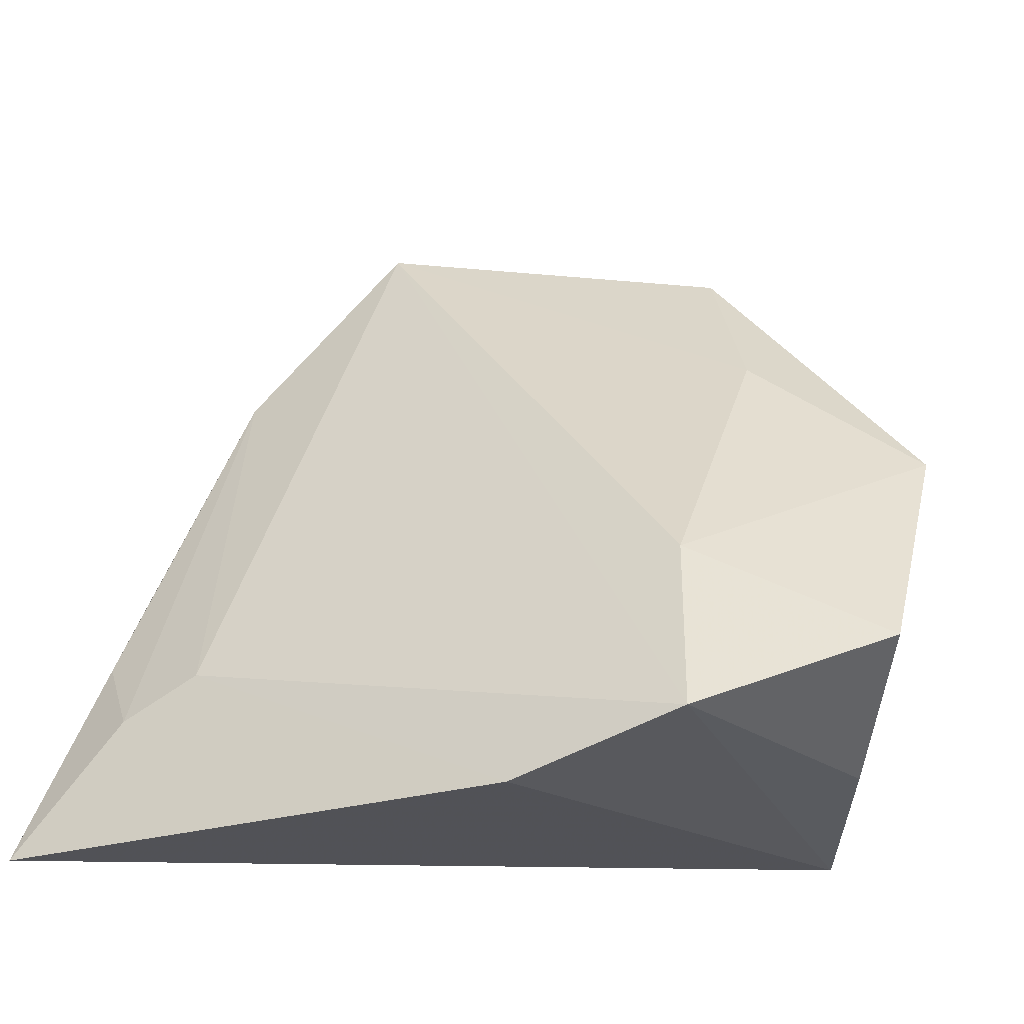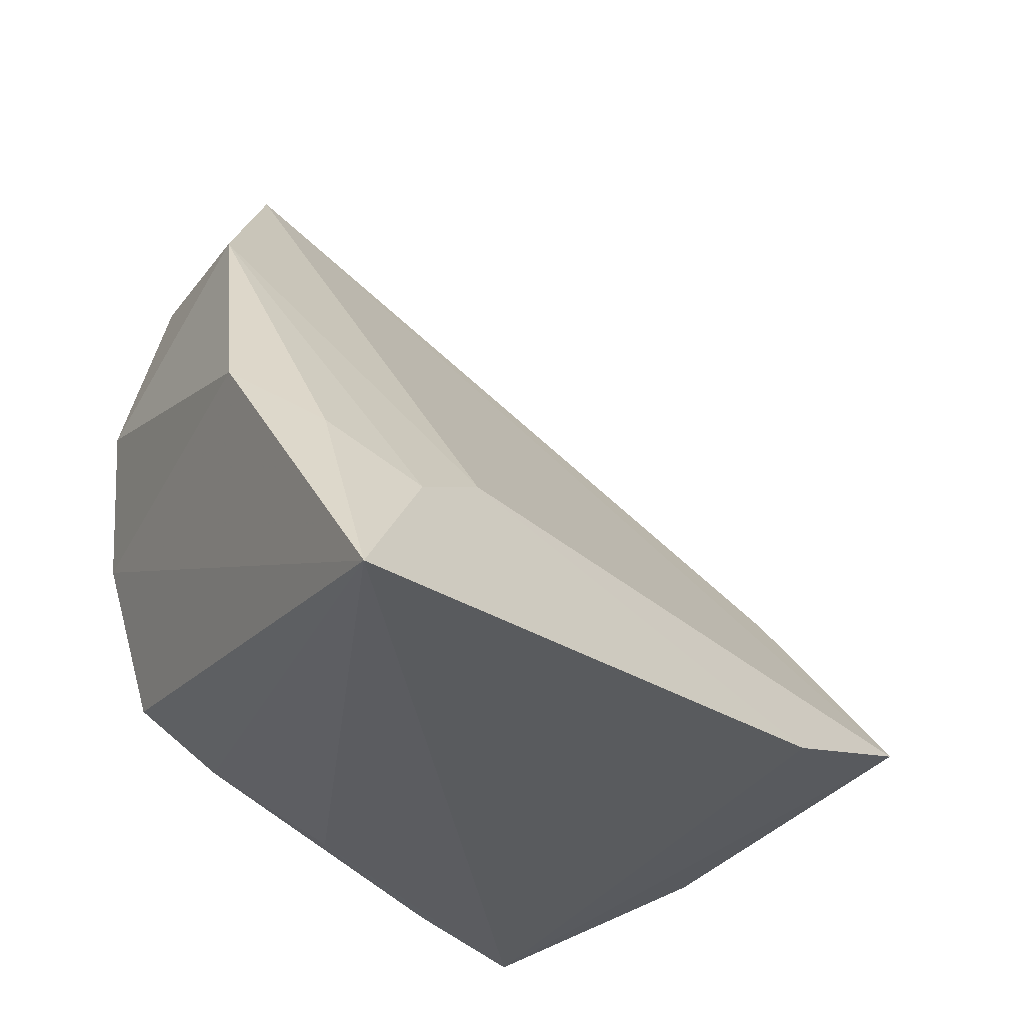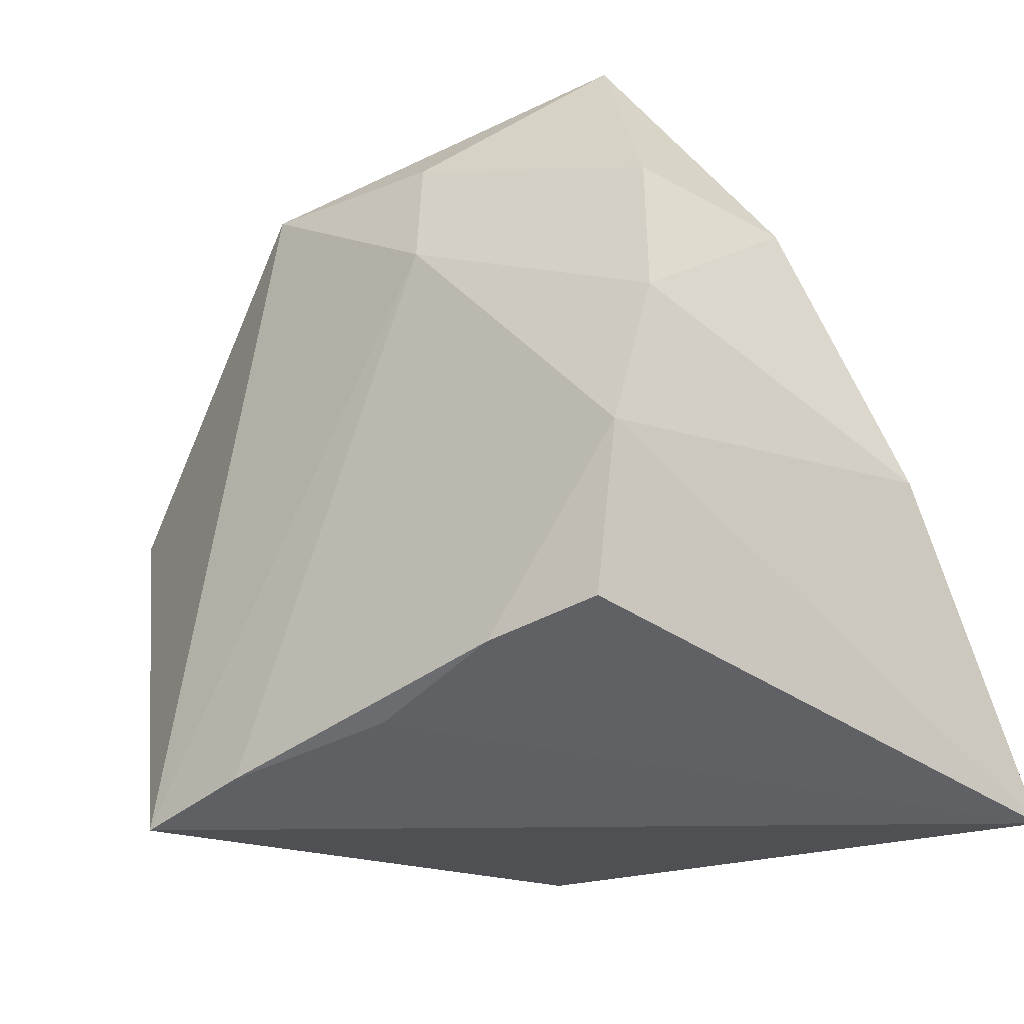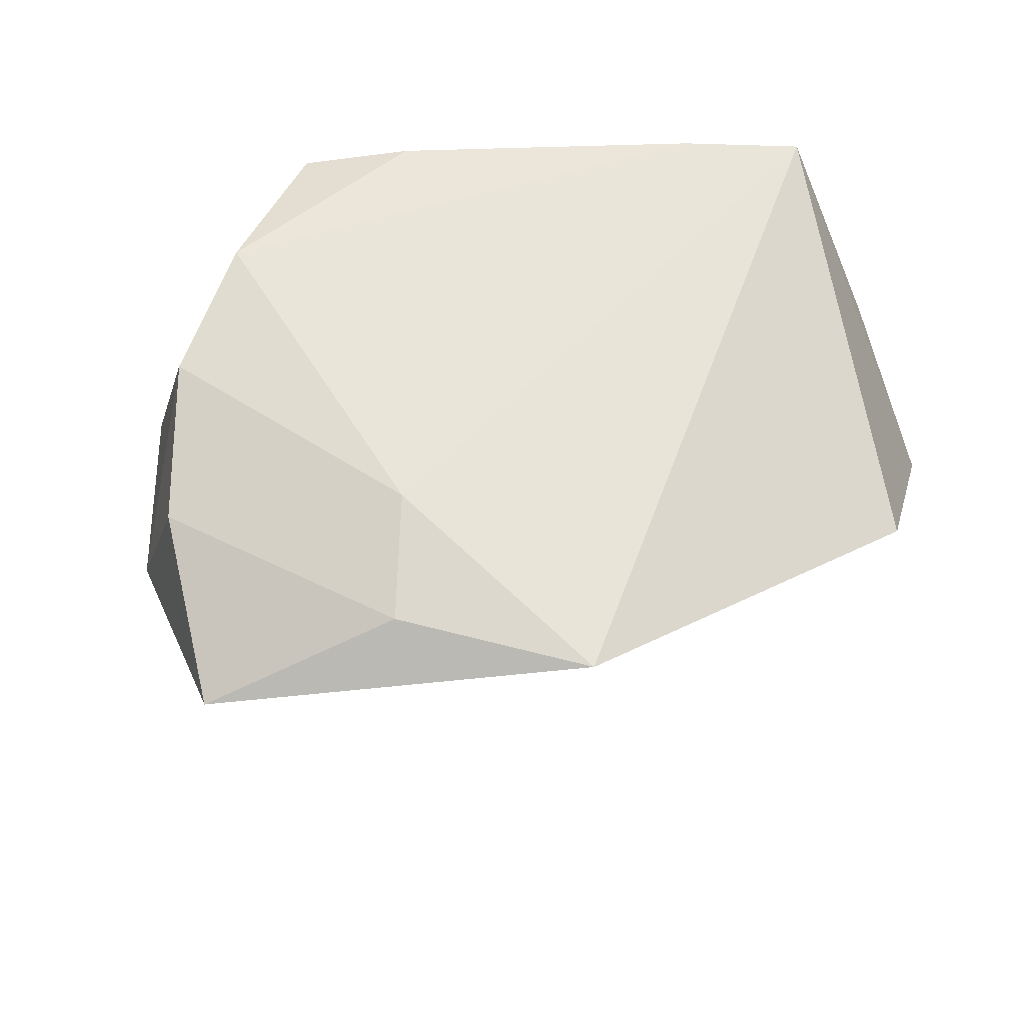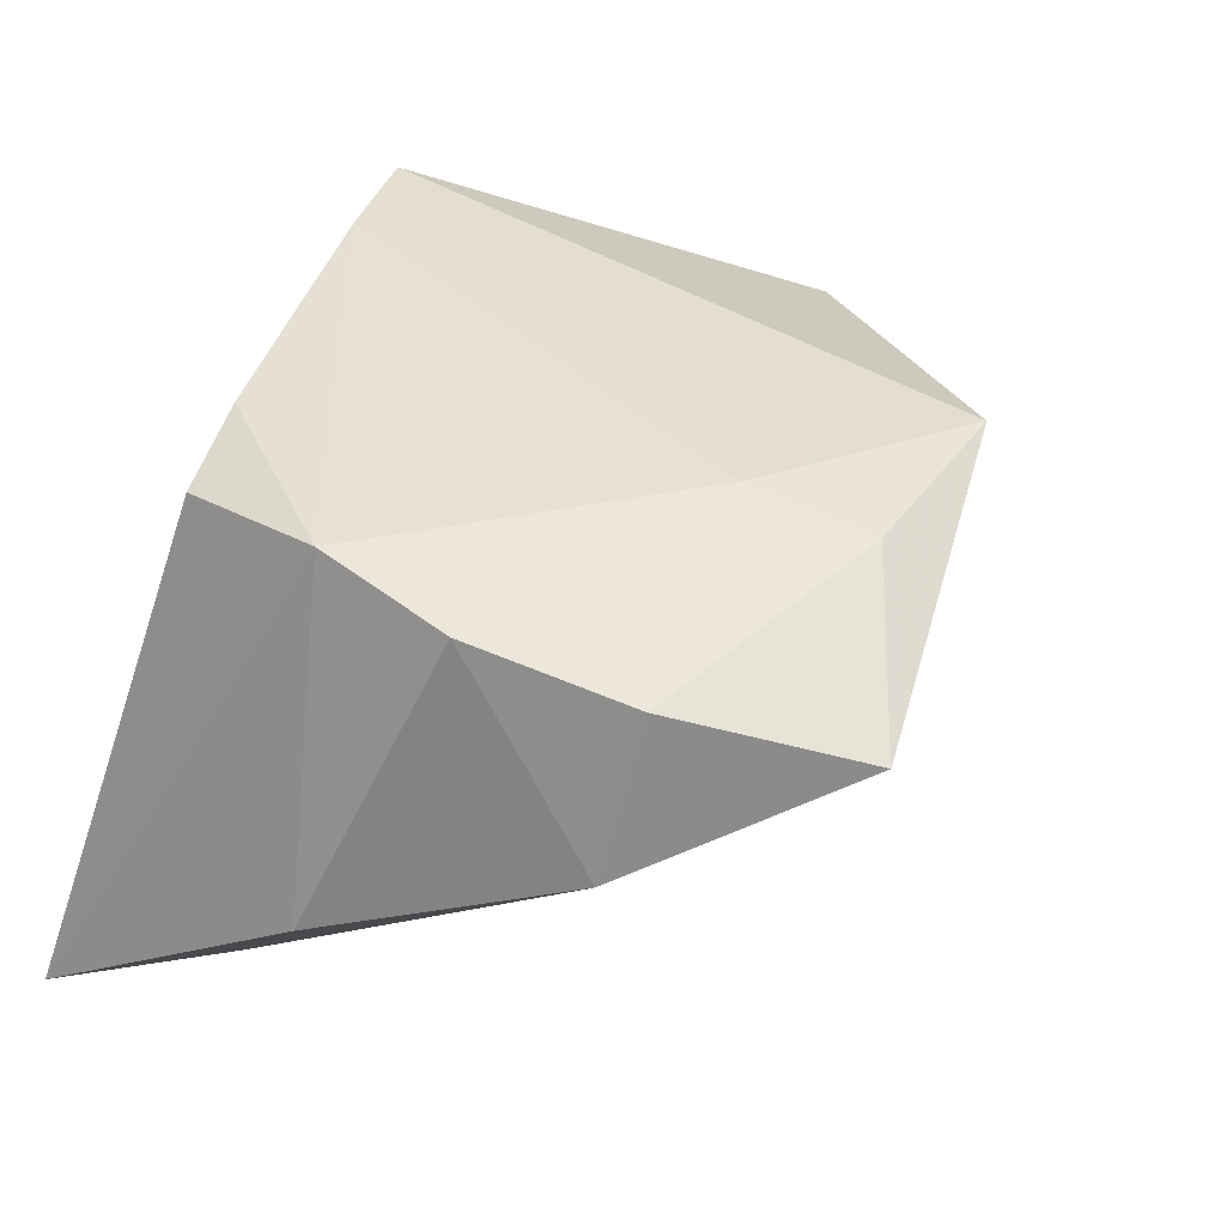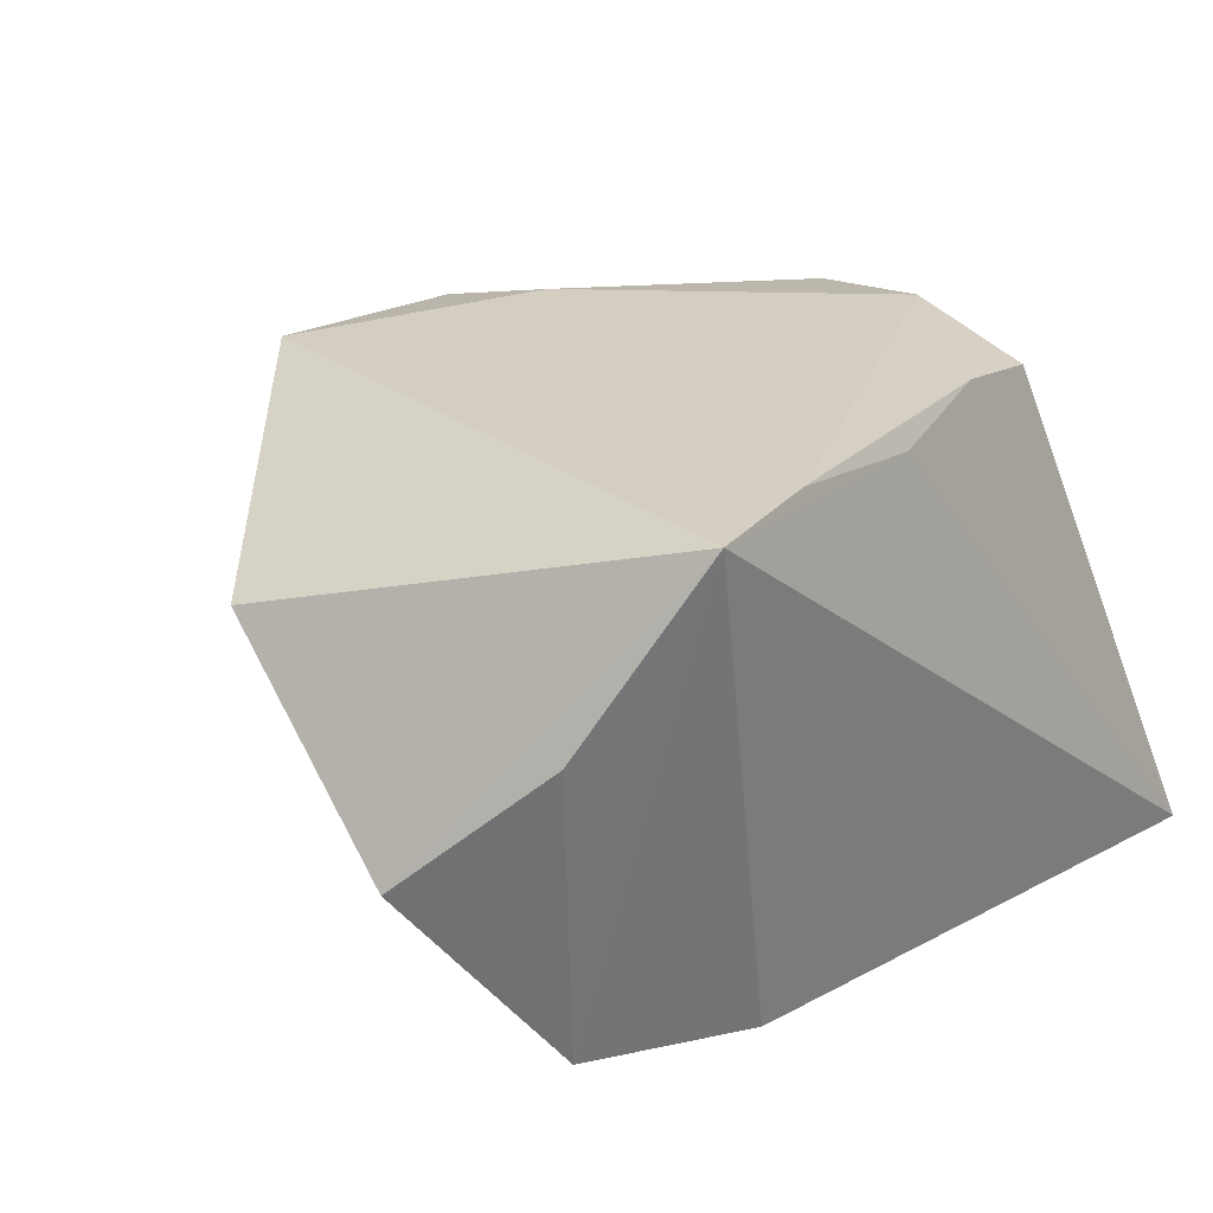
<metadata>
{"format":"obj","ext":"obj","renderer":"f3d","projection":"perspective","resolution":1024,"background":"white","views":[{"elev":-13.6,"azim":-151.5,"up":"+Y"},{"elev":-33.0,"azim":133.7,"up":"+Y"},{"elev":-26.6,"azim":37.9,"up":"+Y"},{"elev":58.0,"azim":-169.5,"up":"+Z"},{"elev":39.2,"azim":117.2,"up":"+Z"},{"elev":24.9,"azim":-45.6,"up":"+Z"}]}
</metadata>
<code>
v 0.04459 -0.006865 -0.02478
v 0.02525 0.05678 0.01235
v 0.01695 -0.02123 0.02458
v 0.03459 0.03572 0.01825
v 0.04891 0.002954 -0.01325
v 0.04941 -0.03171 -0.03707
v -0.05635 -0.008955 -0.01212
v 0.03694 -0.01488 -0.03181
v -0.04028 -0.01881 -0.03481
v -0.03055 0.03109 0.007538
v 0.03784 0.0166 0.02251
v 0.02995 -0.01864 0.02232
v 0.03454 -0.0002378 0.02505
v 0.0273 -0.00962 -0.03031
v -0.01913 -0.02882 0.02505
v 0.0005367 -0.02593 0.02233
v 0.004083 0.04635 0.0216
v 0.00622 0.03165 0.02505
v -0.05325 0.01604 0.009488
v -0.03384 0.001798 -0.02159
v -0.01951 -0.02603 -0.03682
v -0.03352 -0.03171 0.02417
v -0.01968 0.04837 0.02163
v -0.04555 -0.023 0.002769
v 0.0407 0.03333 -0.0003911
f 16 22 6
f 14 9 2
f 6 22 21
f 22 9 21
f 21 14 6
f 9 14 21
f 24 22 7
f 7 9 24
f 24 9 22
f 7 22 19
f 22 23 19
f 2 9 20
f 20 9 7
f 7 19 20
f 18 23 22
f 1 5 6
f 10 19 23
f 10 20 19
f 10 23 2
f 2 20 10
f 2 4 25
f 5 1 25
f 25 14 2
f 13 12 6
f 6 5 13
f 17 4 2
f 17 18 4
f 2 23 17
f 23 18 17
f 14 25 8
f 8 25 1
f 6 14 8
f 8 1 6
f 12 13 3
f 6 12 3
f 3 16 6
f 15 18 22
f 15 13 18
f 15 3 13
f 22 16 15
f 16 3 15
f 4 18 11
f 18 13 11
f 11 13 5
f 5 25 11
f 11 25 4

</code>
